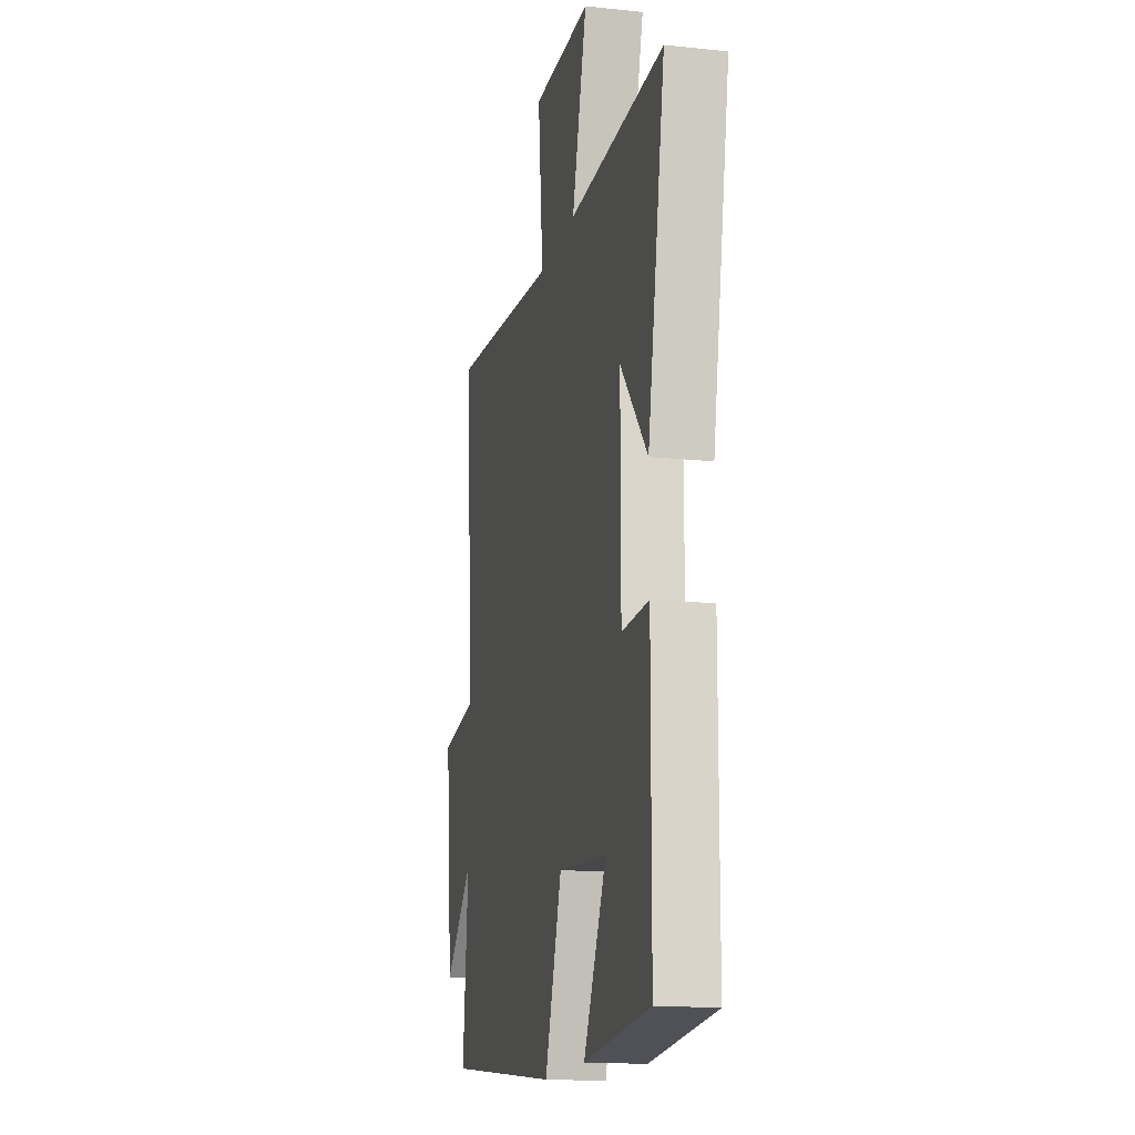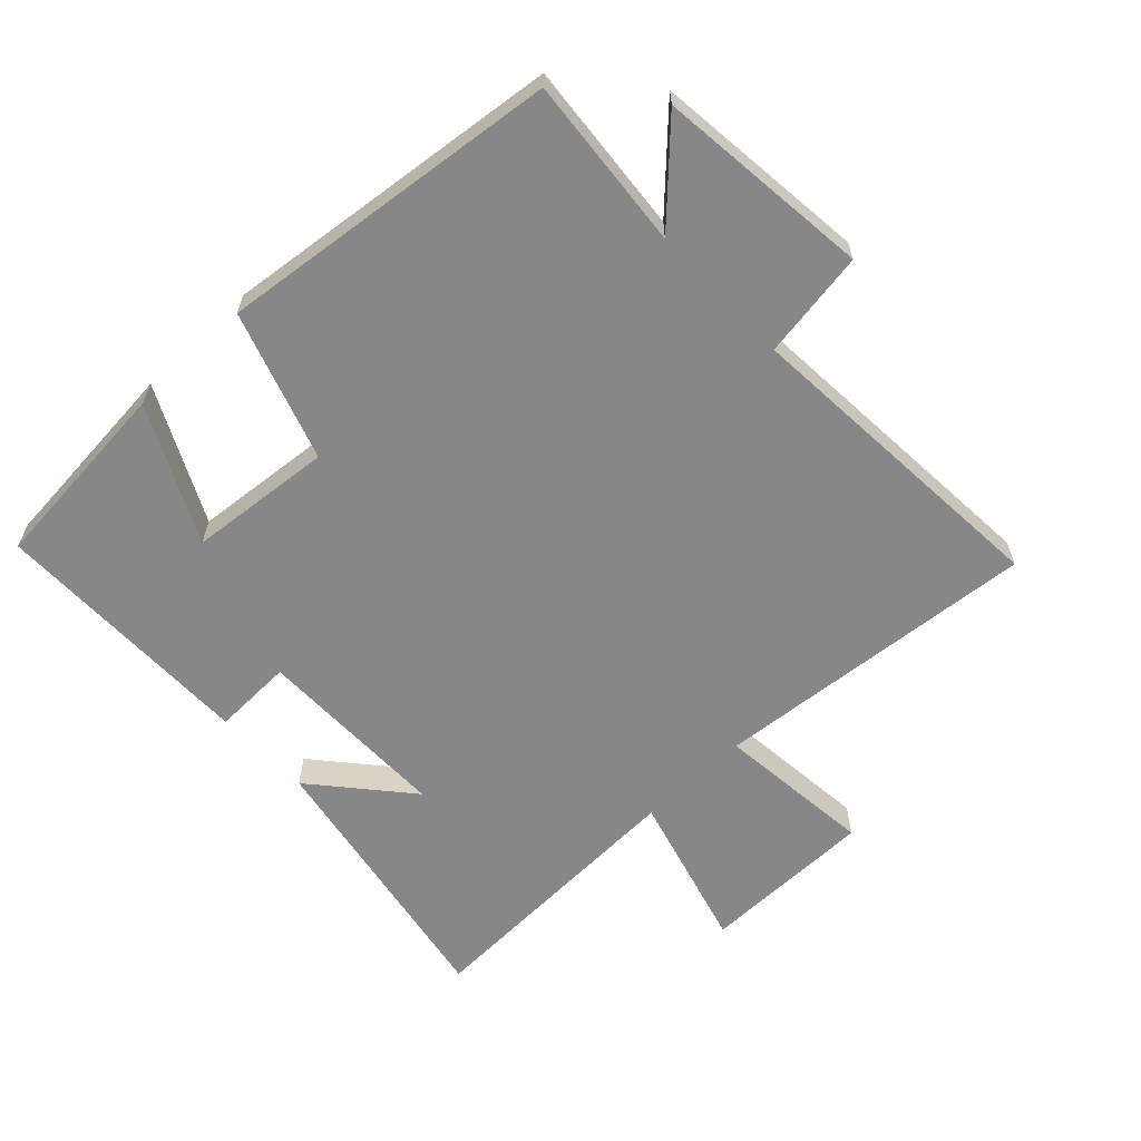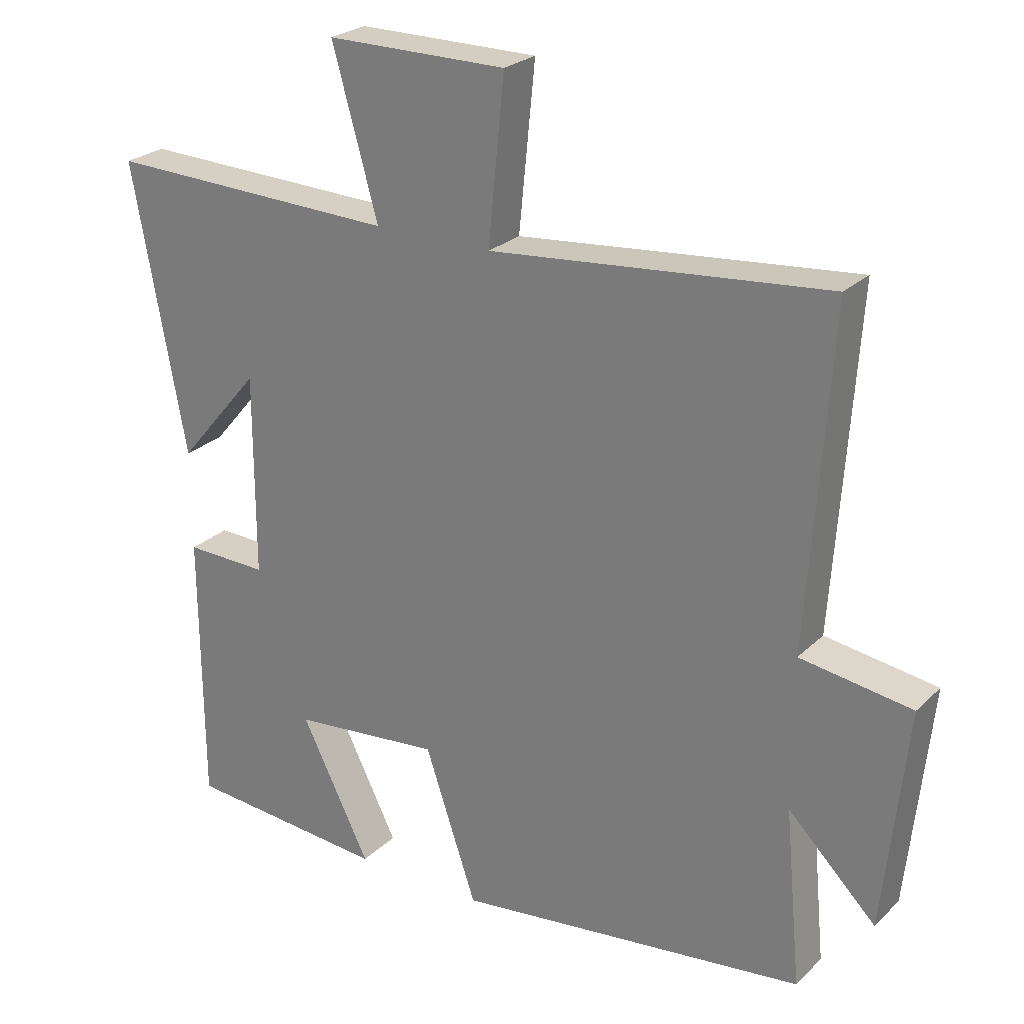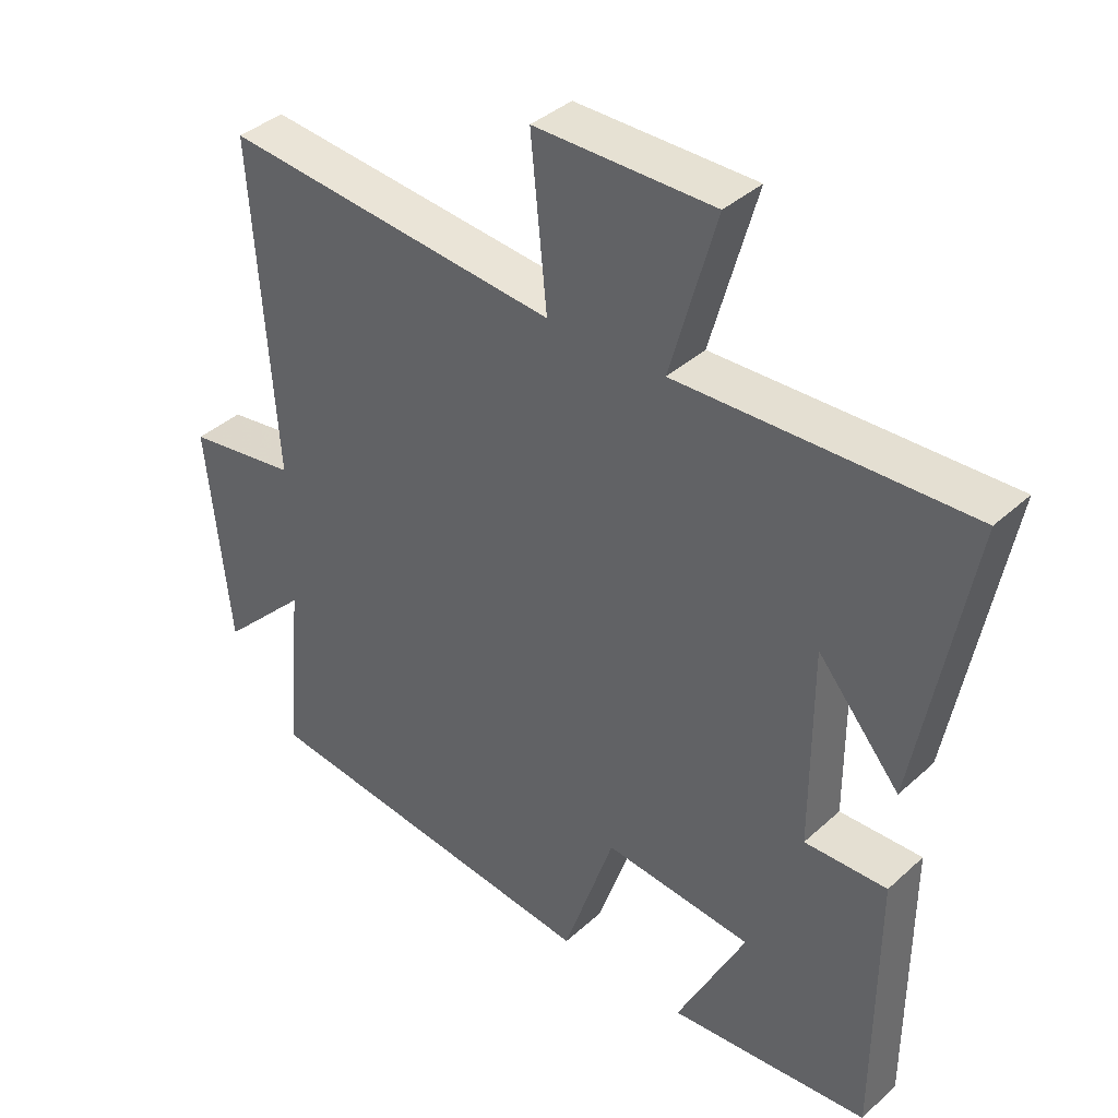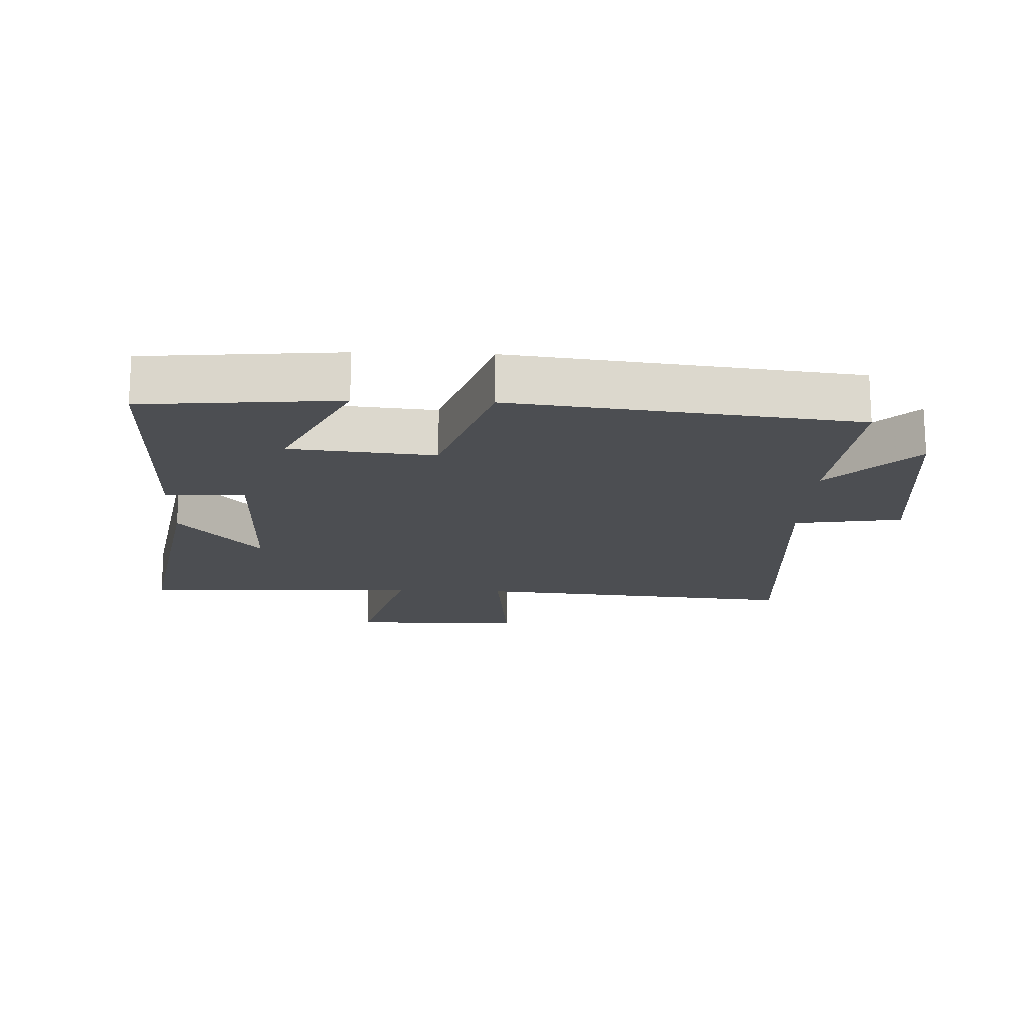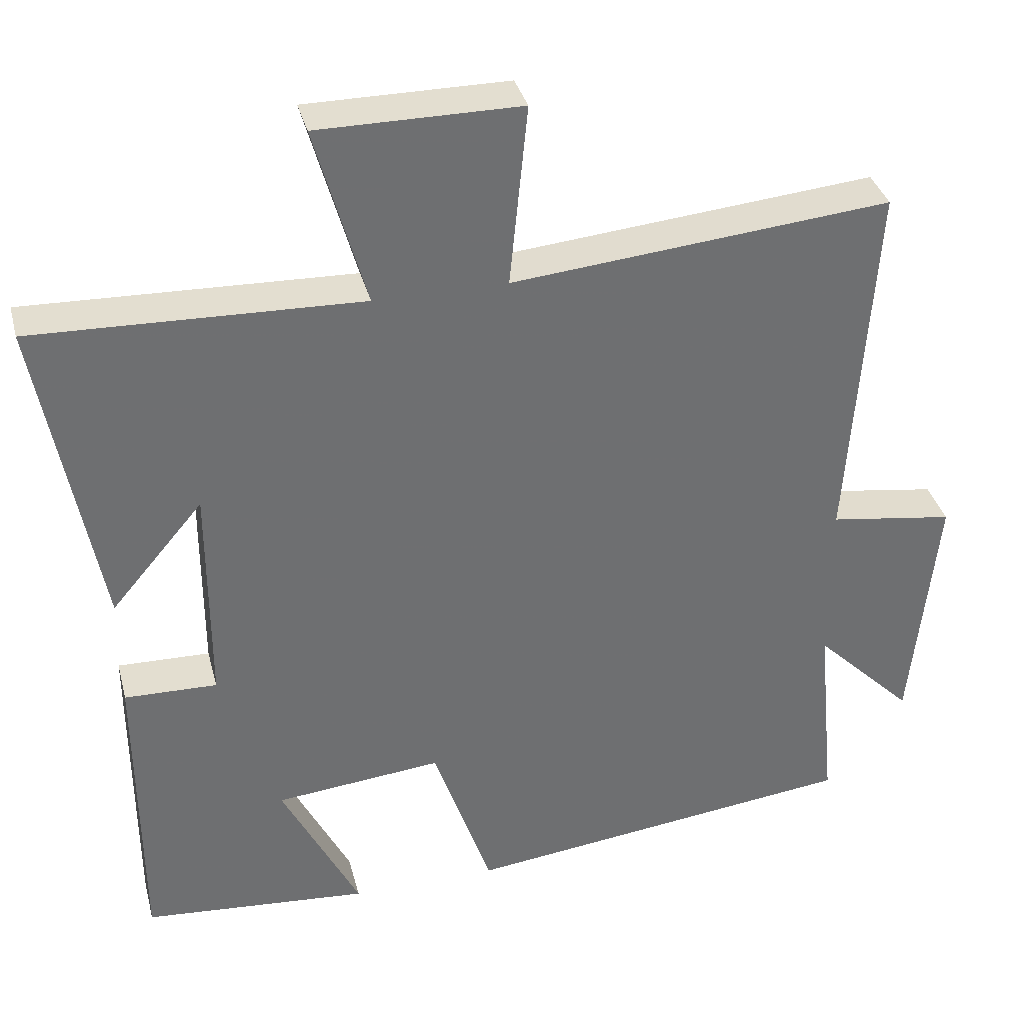
<metadata>
{"format":"obj","ext":"obj","renderer":"f3d","projection":"perspective","resolution":1024,"background":"white","views":[{"elev":-15.8,"azim":77.5,"up":"+Z"},{"elev":-62.4,"azim":-136.4,"up":"+Y"},{"elev":25.1,"azim":-146.1,"up":"+Z"},{"elev":38.6,"azim":41.4,"up":"+Z"},{"elev":-17.0,"azim":178.0,"up":"+Y"},{"elev":35.7,"azim":165.8,"up":"+Z"}]}
</metadata>
<code>
v -0.533 0.07 0.547
v -0.031 0.07 0.5
v -0.055 0.07 0.742
v 0.213 0.07 0.742
v 0.145 0.07 0.5
v 0.579 0.07 0.514
v 0.5 0.07 0.087
v 0.377 0.07 0.232
v 0.377 0.07 -0.068
v 0.5 0.07 -0.065
v 0.498 0.07 -0.475
v 0.197 0.07 -0.5
v 0.3 0.07 -0.294
v 0.078 0.07 -0.272
v 0.001 0.07 -0.5
v -0.525 0.07 -0.437
v -0.5 0.07 -0.172
v -0.632 0.07 -0.303
v -0.666 0.07 0.027
v -0.5 0.07 0.052
v -0.533 0 0.547
v -0.031 0 0.5
v -0.055 0 0.742
v 0.213 0 0.742
v 0.145 0 0.5
v 0.579 0 0.514
v 0.5 0 0.087
v 0.377 0 0.232
v 0.377 0 -0.068
v 0.5 0 -0.065
v 0.498 0 -0.475
v 0.197 0 -0.5
v 0.3 0 -0.294
v 0.078 0 -0.272
v 0.001 0 -0.5
v -0.525 0 -0.437
v -0.5 0 -0.172
v -0.632 0 -0.303
v -0.666 0 0.027
v -0.5 0 0.052
f 17 18 19 20
f 14 15 16 17
f 13 14 17 20
f 10 11 12 13
f 9 10 13
f 20 1 2
f 13 20 2
f 9 13 2
f 8 9 2
f 6 7 8
f 5 6 8
f 2 3 4 5
f 2 5 8
f 40 39 38 37
f 37 36 35 34
f 40 37 34 33
f 33 32 31 30
f 33 30 29
f 22 21 40
f 22 40 33
f 22 33 29
f 22 29 28
f 28 27 26
f 28 26 25
f 25 24 23 22
f 28 25 22
f 1 21 22 2
f 2 22 23 3
f 3 23 24 4
f 4 24 25 5
f 5 25 26 6
f 6 26 27 7
f 7 27 28 8
f 8 28 29 9
f 9 29 30 10
f 10 30 31 11
f 11 31 32 12
f 12 32 33 13
f 13 33 34 14
f 14 34 35 15
f 15 35 36 16
f 16 36 37 17
f 17 37 38 18
f 18 38 39 19
f 19 39 40 20
f 20 40 21 1

</code>
